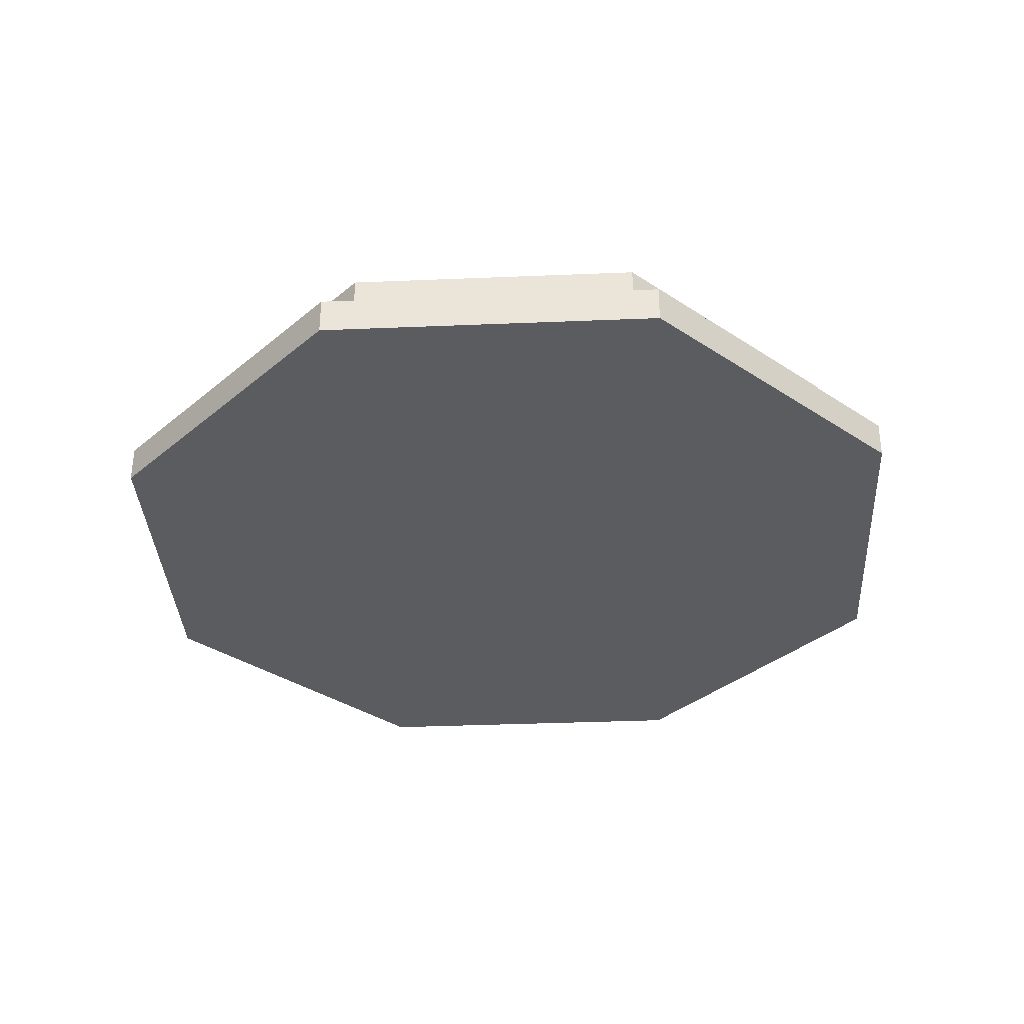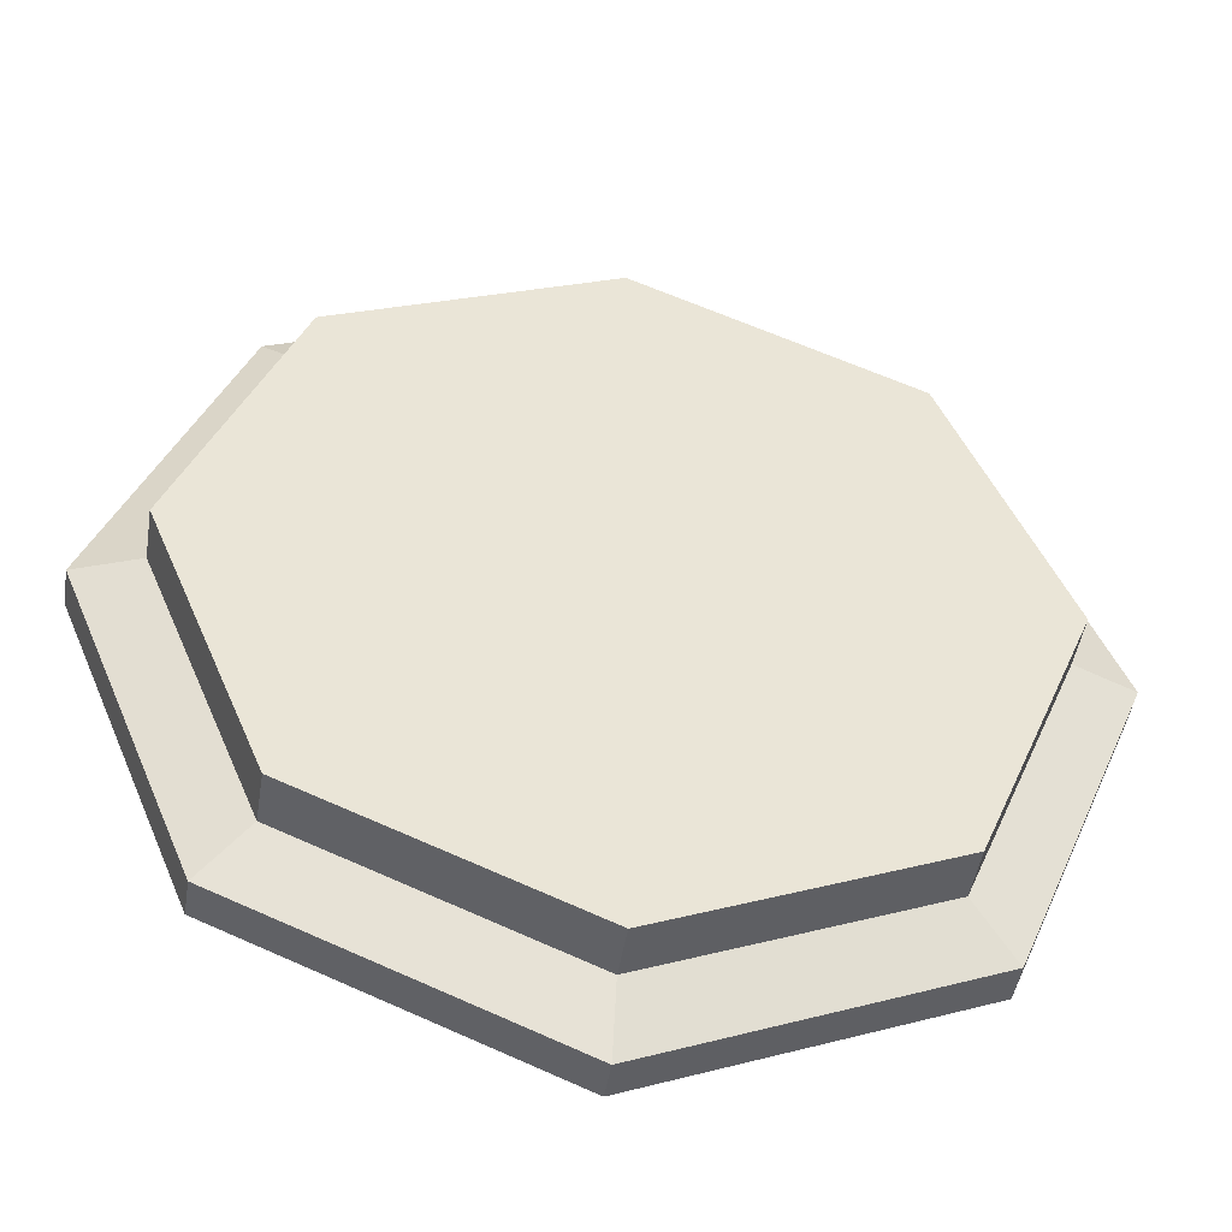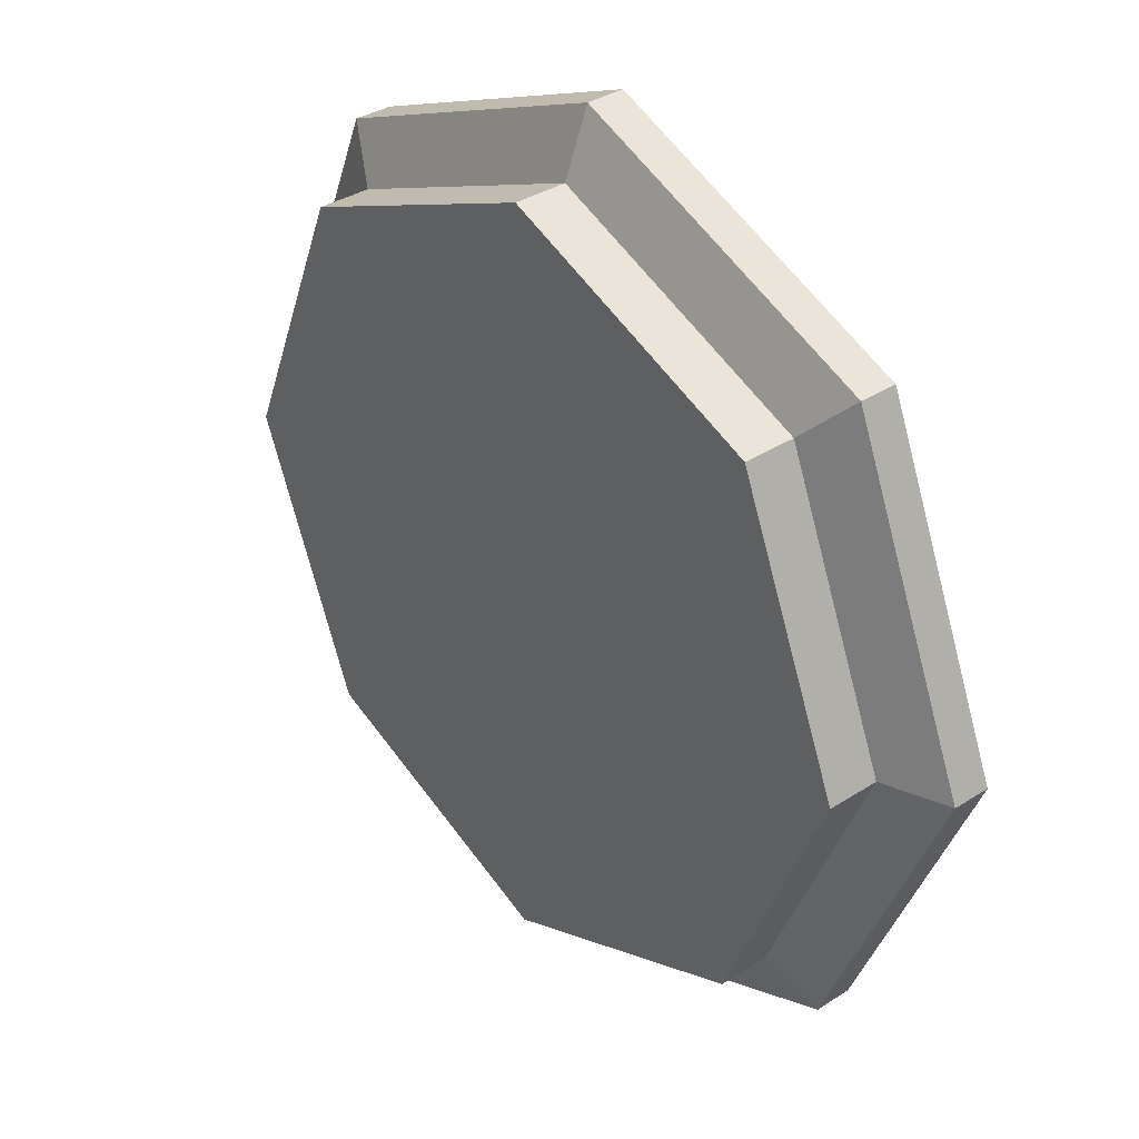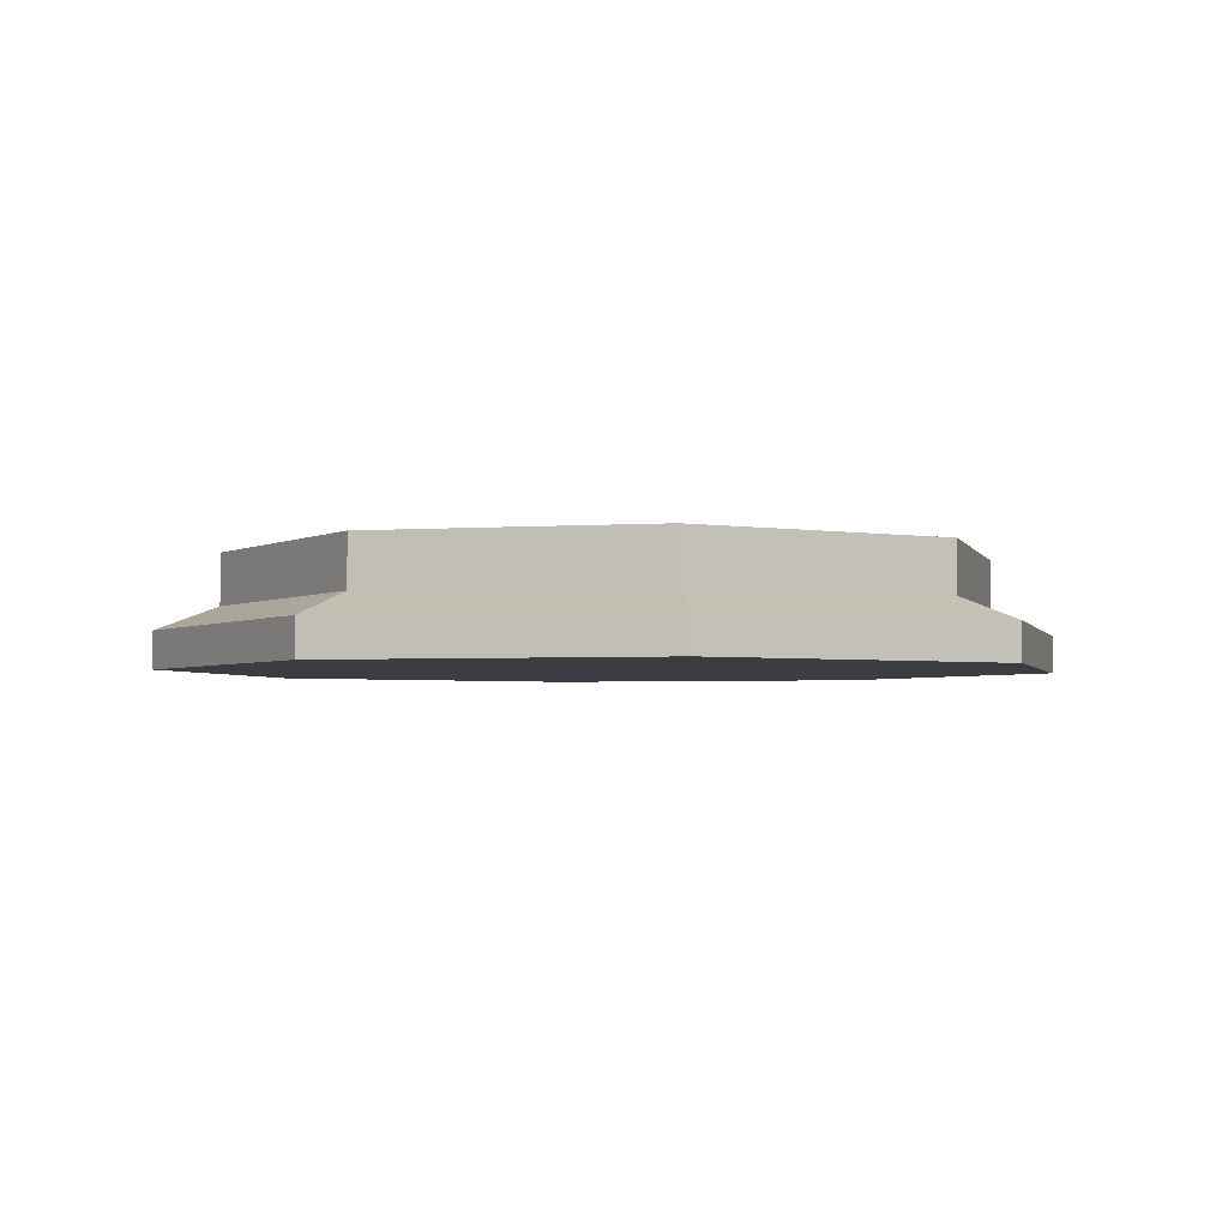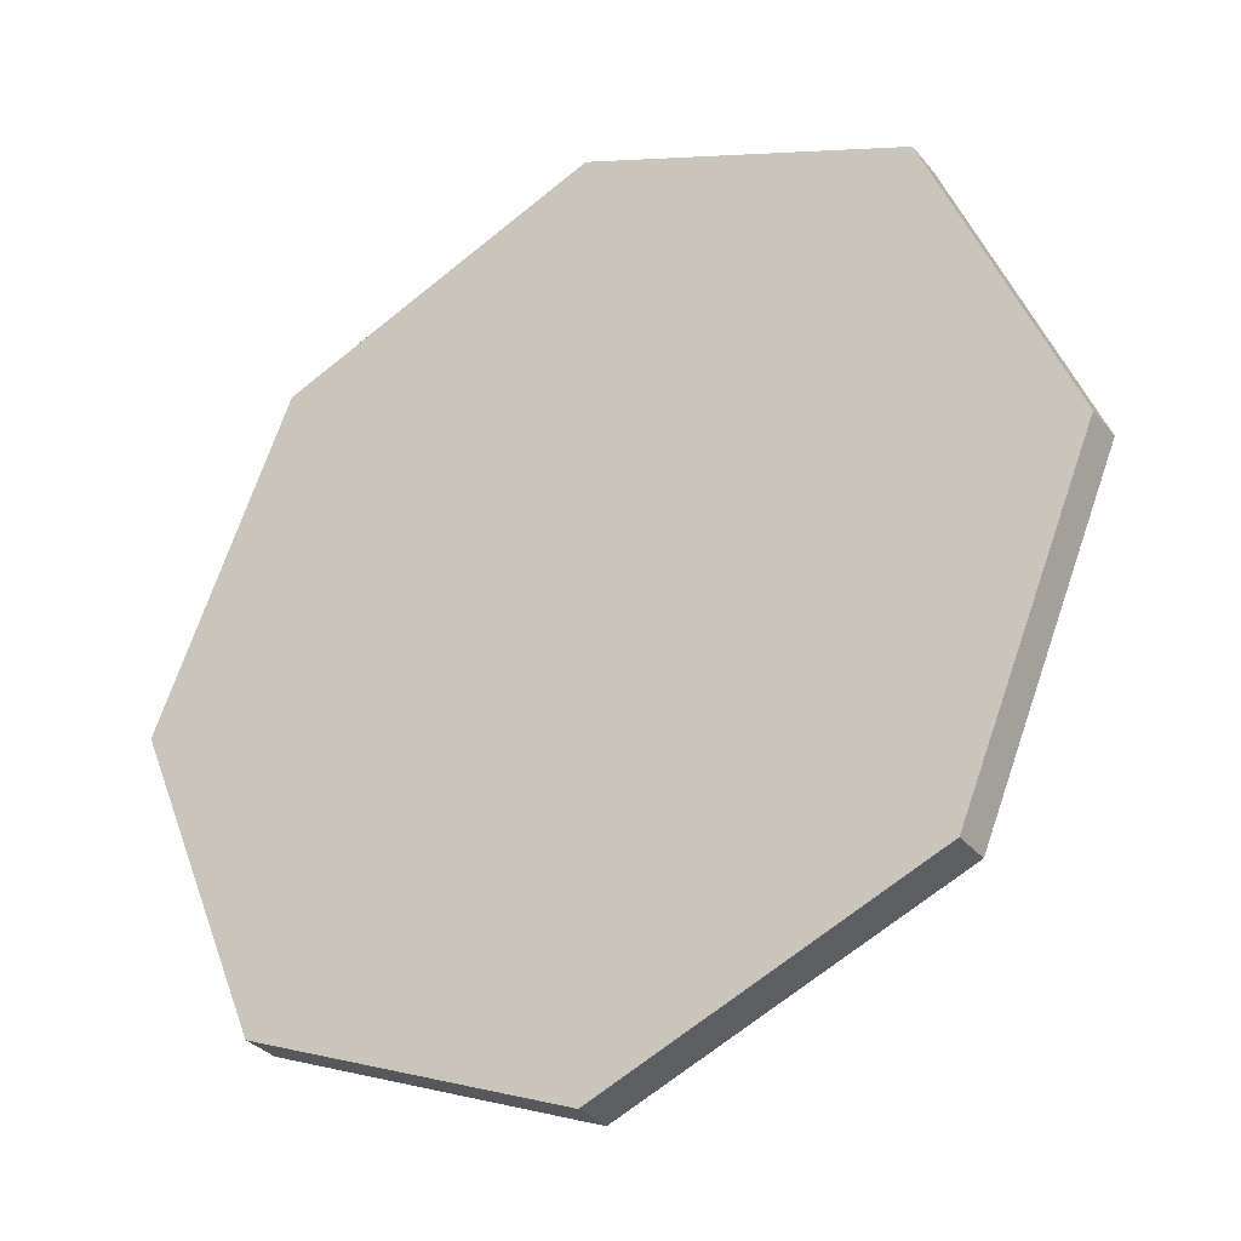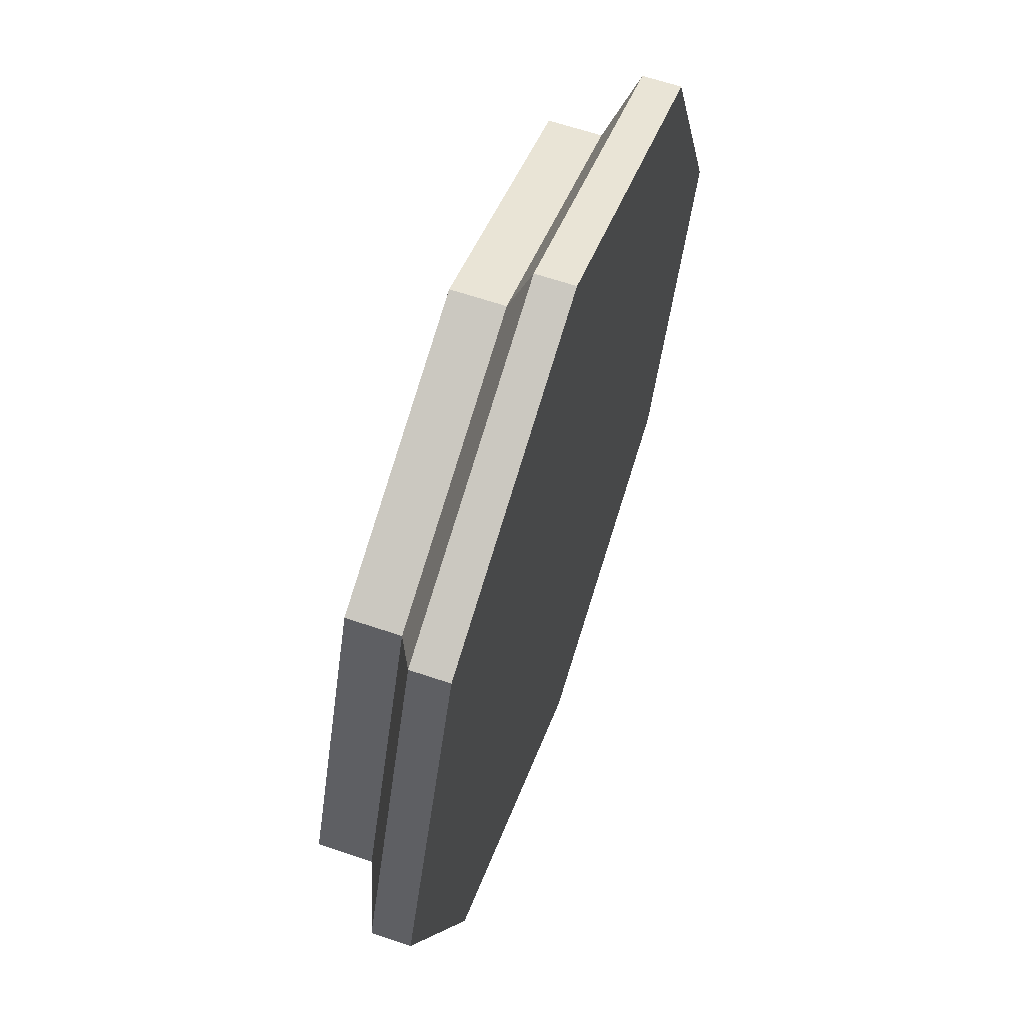
<metadata>
{"format":"obj","ext":"obj","renderer":"f3d","projection":"perspective","resolution":1024,"background":"white","views":[{"elev":-34.7,"azim":160.7,"up":"+Z"},{"elev":-46.5,"azim":-9.0,"up":"+Y"},{"elev":35.2,"azim":49.5,"up":"+Y"},{"elev":-2.9,"azim":-8.1,"up":"+Z"},{"elev":-32.3,"azim":-147.5,"up":"+Y"},{"elev":63.1,"azim":109.0,"up":"+Y"}]}
</metadata>
<code>
o Cylinder
v 5.274 11.19 0.6713
v 5.274 11.19 1.18
v 7.931 10.08 0.6713
v 7.931 10.08 1.18
v 9.032 7.427 0.6713
v 9.032 7.427 1.18
v 7.931 4.77 0.6713
v 7.931 4.77 1.18
v 5.274 3.669 0.6713
v 5.274 3.669 1.18
v 2.616 4.77 0.6713
v 2.616 4.77 1.18
v 1.515 7.427 0.6713
v 1.515 7.427 1.18
v 2.616 10.08 0.6713
v 2.616 10.08 1.18
v 5.274 11.81 0.4395
v 8.373 10.53 0.4395
v 9.657 7.427 0.4395
v 8.373 4.328 0.4395
v 5.274 3.044 0.4395
v 2.174 4.328 0.4395
v 0.8905 7.427 0.4395
v 2.174 10.53 0.4395
v 5.274 11.81 0.06997
v 8.373 10.53 0.06997
v 9.657 7.427 0.06997
v 8.373 4.328 0.06997
v 5.274 3.044 0.06997
v 2.174 4.328 0.06997
v 0.8905 7.427 0.06997
v 2.174 10.53 0.06997
f 1 2 4 3
f 3 4 6 5
f 5 6 8 7
f 7 8 10 9
f 9 10 12 11
f 11 12 14 13
f 4 2 16
f 4 16 6
f 16 14 6
f 14 12 6
f 12 8 6
f 12 10 8
f 2 1 15 16
f 13 14 16 15
f 5 7 20 19
f 24 17 25 32
f 1 3 18 17
f 7 9 21 20
f 9 11 22 21
f 11 13 23 22
f 13 15 24 23
f 15 1 17 24
f 3 5 19 18
f 25 26 32
f 26 27 32
f 27 31 32
f 27 30 31
f 27 28 30
f 28 29 30
f 17 18 26 25
f 20 21 29 28
f 23 24 32 31
f 19 20 28 27
f 22 23 31 30
f 18 19 27 26
f 21 22 30 29

</code>
